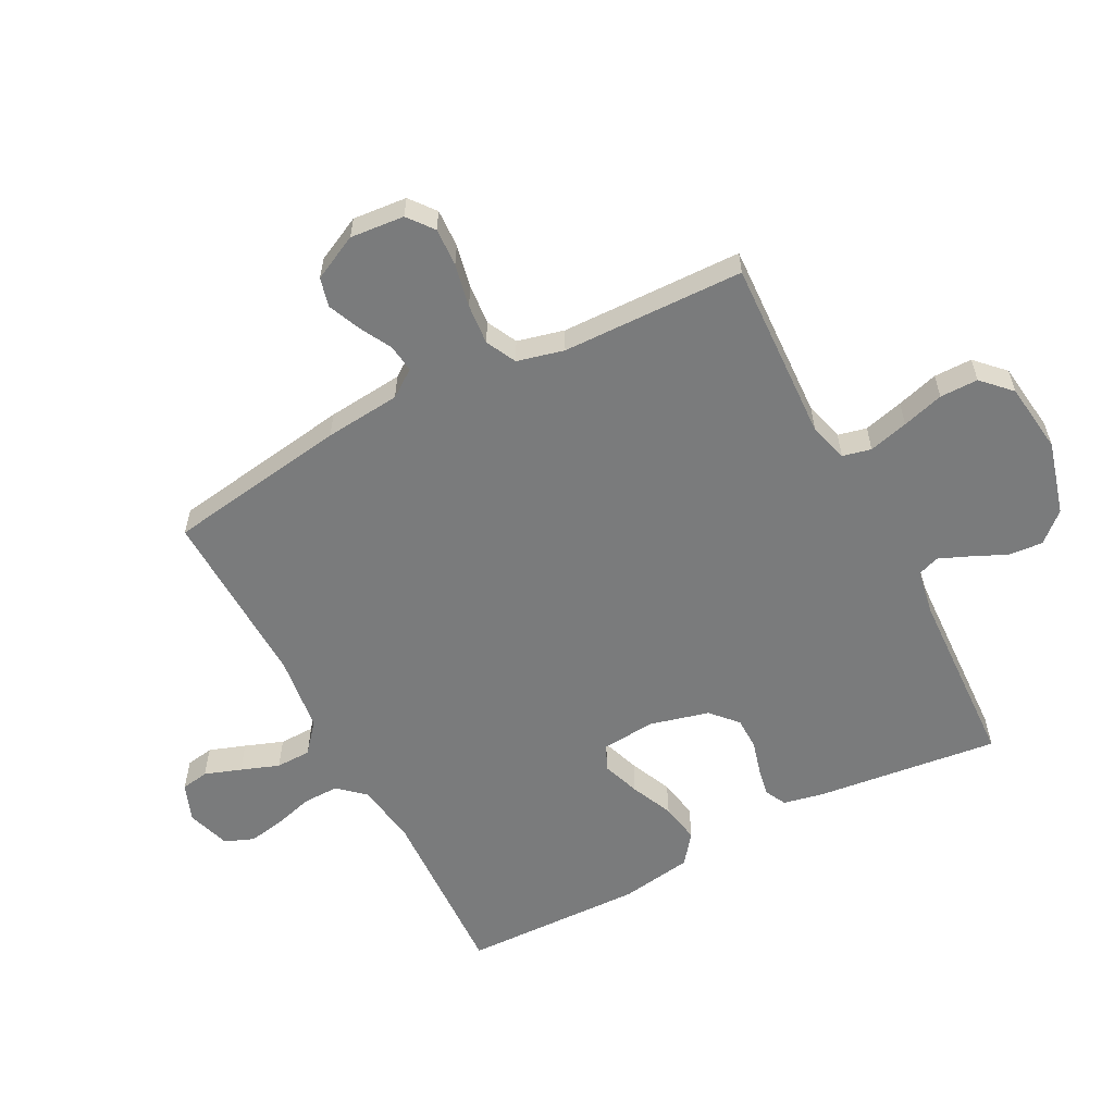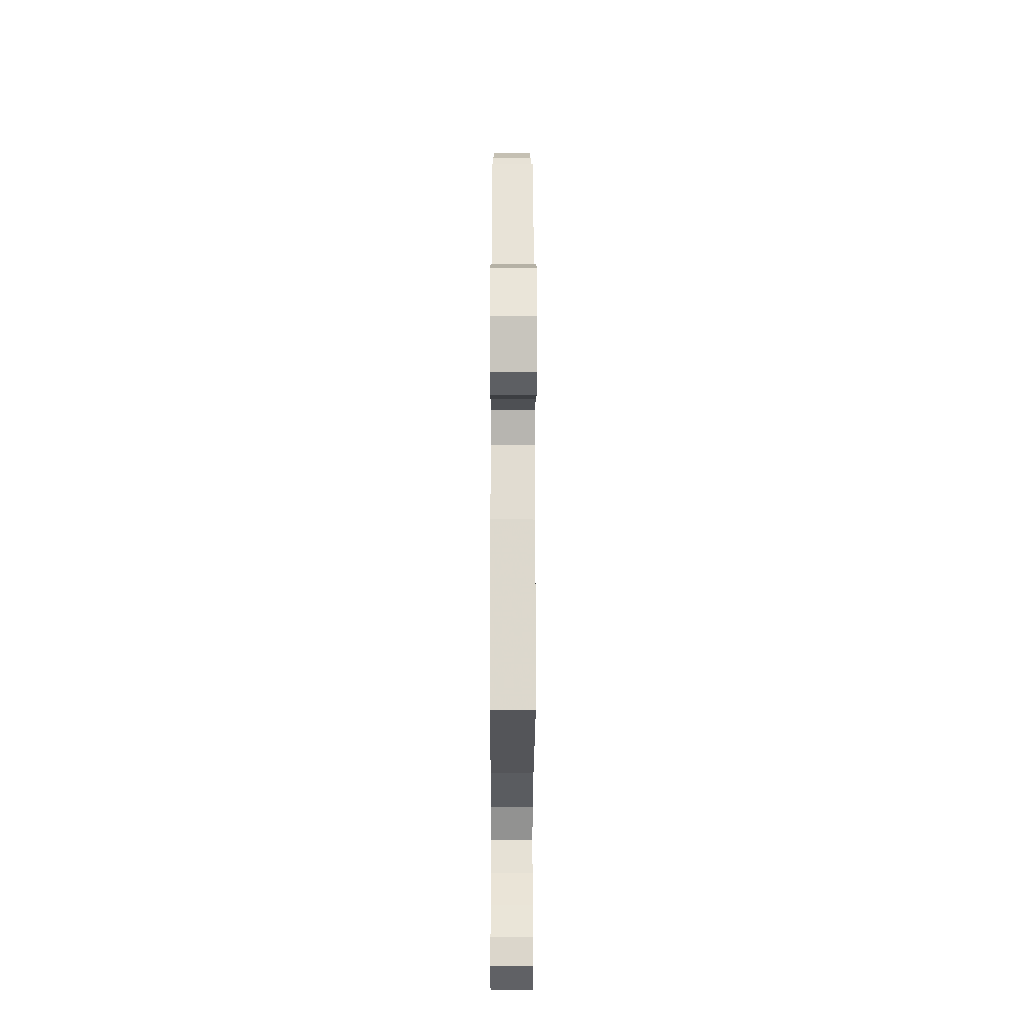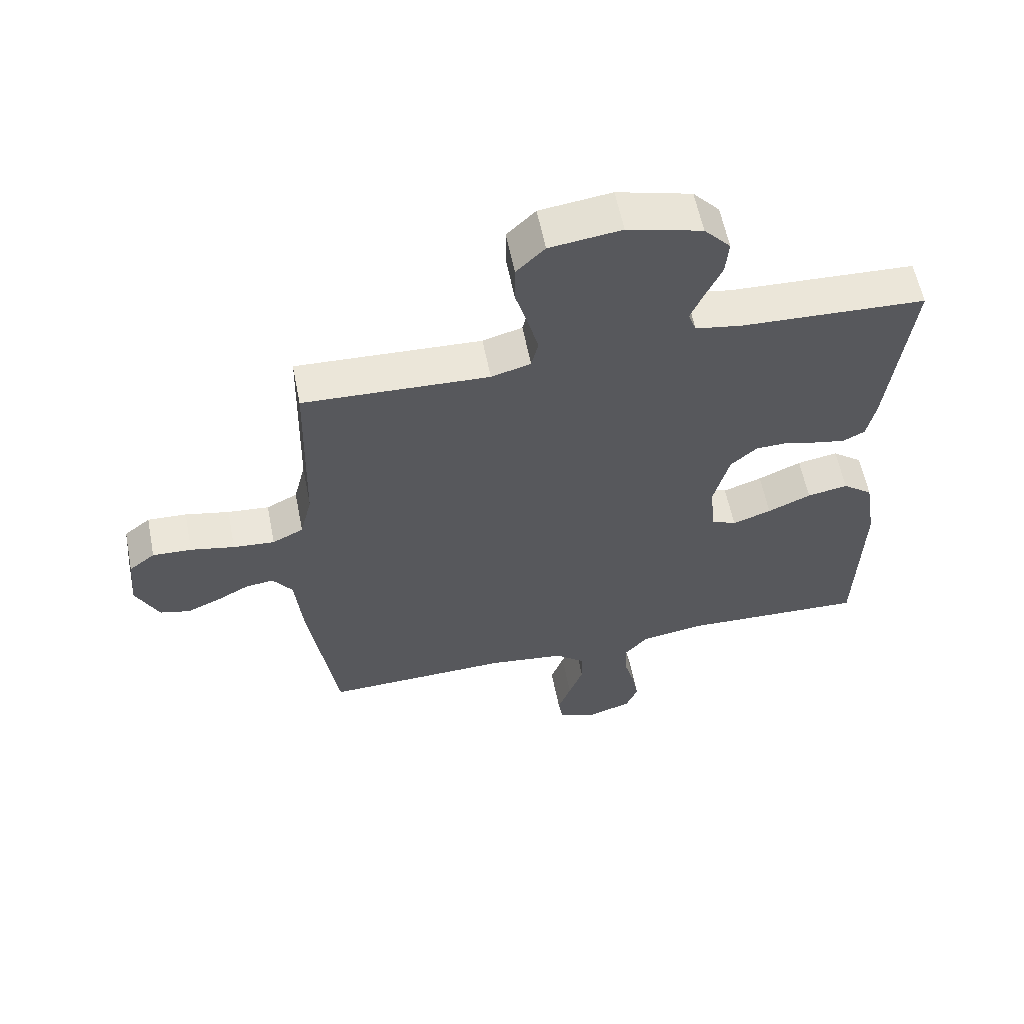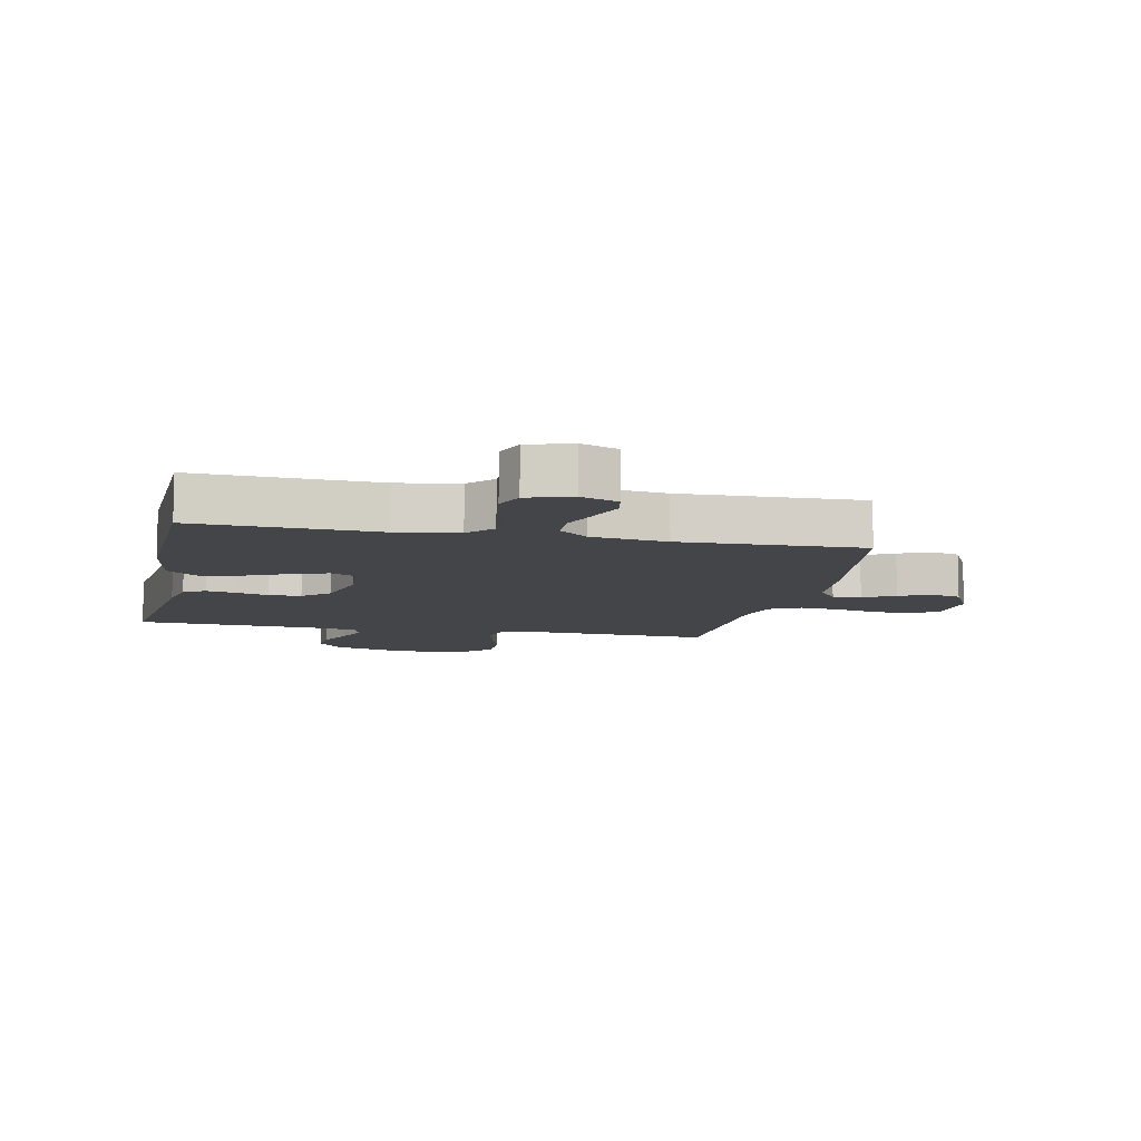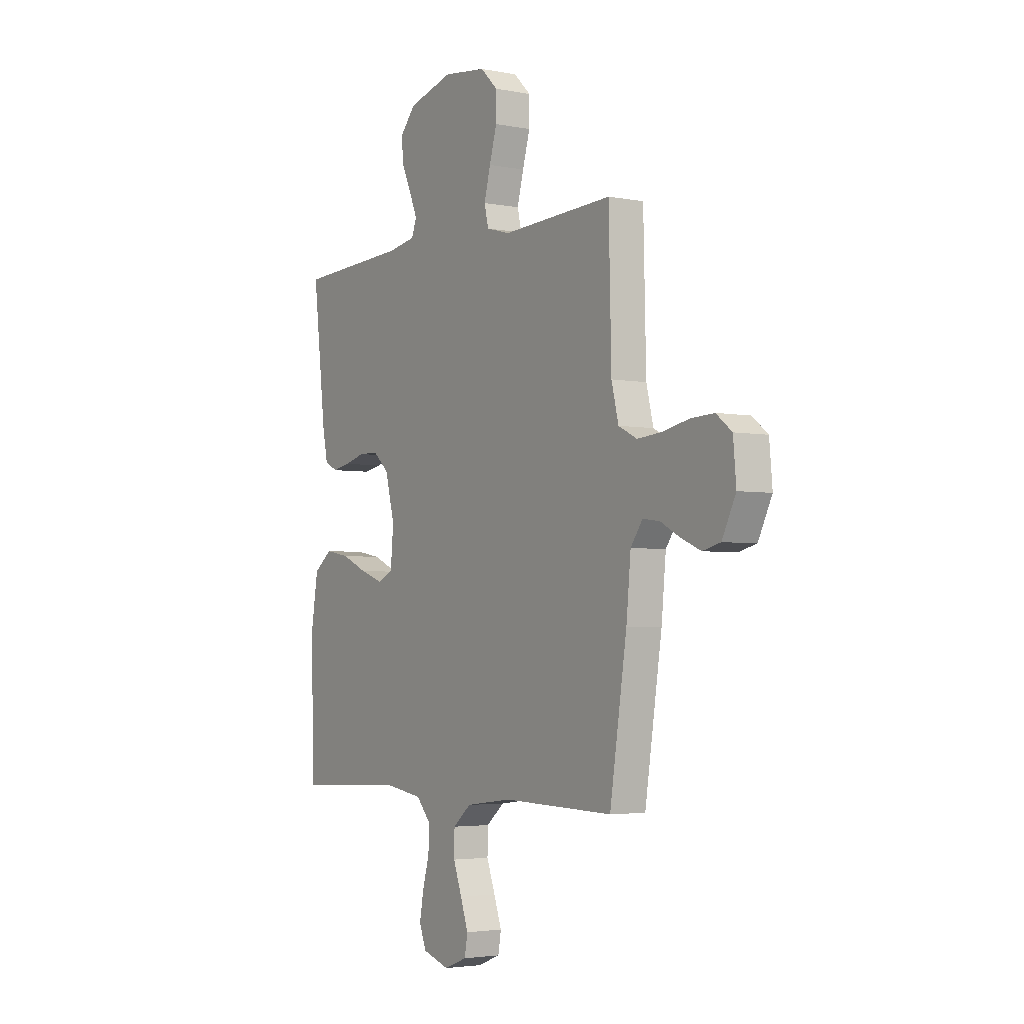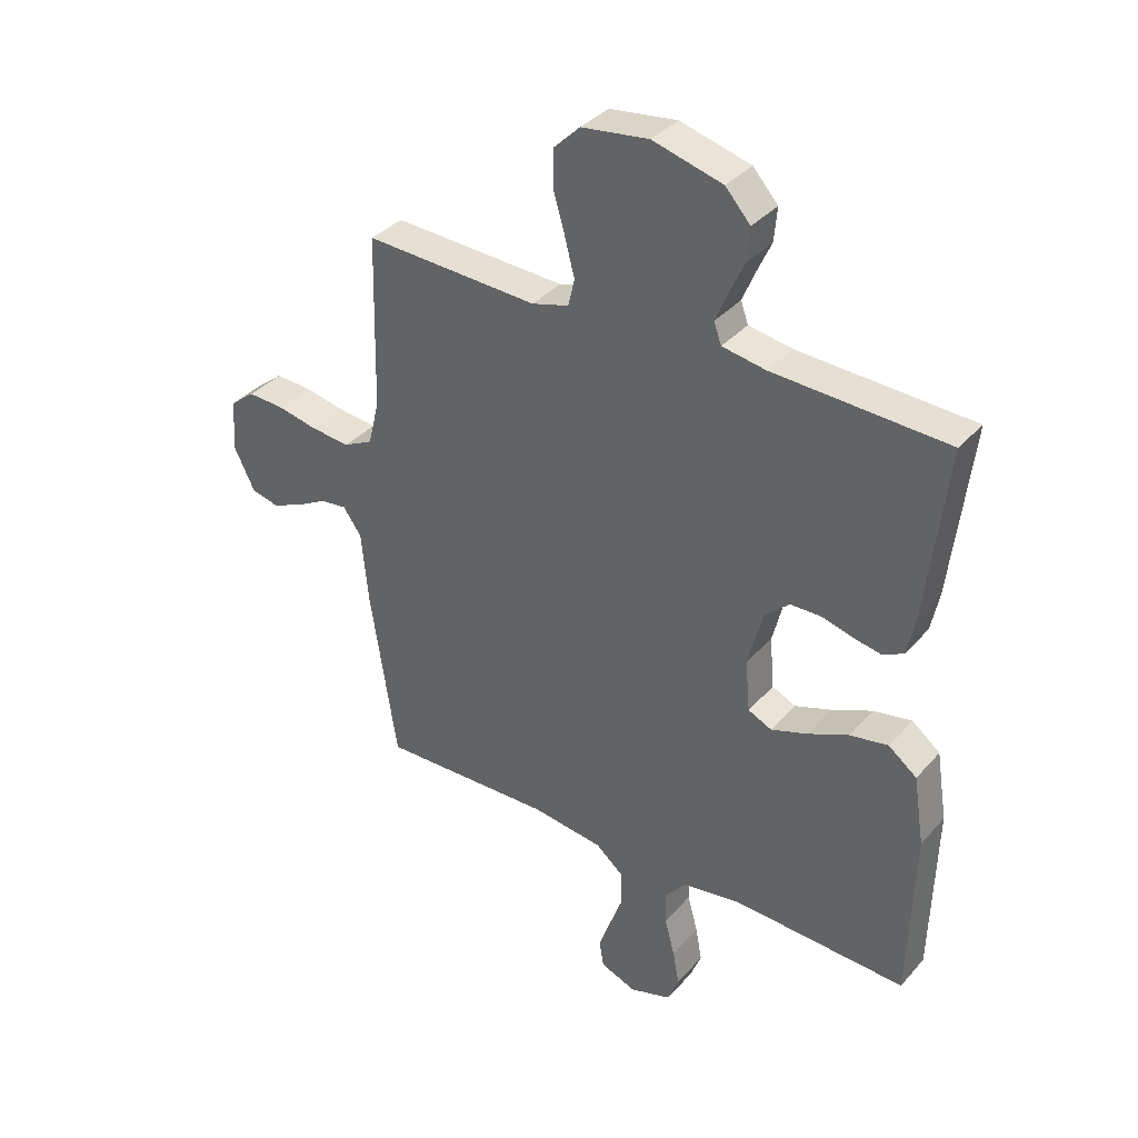
<metadata>
{"format":"obj","ext":"obj","renderer":"f3d","projection":"perspective","resolution":1024,"background":"white","views":[{"elev":-58.3,"azim":-62.4,"up":"+Y"},{"elev":-26.3,"azim":-90.2,"up":"+Z"},{"elev":59.2,"azim":-11.2,"up":"+Z"},{"elev":-9.1,"azim":168.1,"up":"+Y"},{"elev":-3.5,"azim":-123.2,"up":"+Z"},{"elev":35.9,"azim":35.4,"up":"+Z"}]}
</metadata>
<code>
v -0.5 0.07 0.5
v -0.2 0.07 0.486
v -0.136 0.07 0.504
v -0.125 0.07 0.551
v -0.142 0.07 0.616
v -0.162 0.07 0.685
v -0.162 0.07 0.748
v -0.116 0.07 0.793
v 0 0.07 0.808
v 0.121 0.07 0.775
v 0.164 0.07 0.727
v 0.159 0.07 0.67
v 0.133 0.07 0.613
v 0.112 0.07 0.563
v 0.125 0.07 0.527
v 0.2 0.07 0.514
v 0.5 0.07 0.5
v 0.465 0.07 0.2
v 0.451 0.07 0.132
v 0.416 0.07 0.114
v 0.368 0.07 0.123
v 0.313 0.07 0.138
v 0.26 0.07 0.137
v 0.217 0.07 0.098
v 0.192 0.07 0
v 0.2 0.07 -0.089
v 0.241 0.07 -0.108
v 0.304 0.07 -0.086
v 0.374 0.07 -0.055
v 0.44 0.07 -0.043
v 0.489 0.07 -0.081
v 0.508 0.07 -0.2
v 0.5 0.07 -0.5
v 0.2 0.07 -0.487
v 0.099 0.07 -0.503
v 0.061 0.07 -0.546
v 0.062 0.07 -0.604
v 0.08 0.07 -0.669
v 0.091 0.07 -0.729
v 0.072 0.07 -0.777
v 0 0.07 -0.8
v -0.062 0.07 -0.776
v -0.07 0.07 -0.73
v -0.049 0.07 -0.67
v -0.026 0.07 -0.607
v -0.027 0.07 -0.549
v -0.076 0.07 -0.508
v -0.2 0.07 -0.492
v -0.5 0.07 -0.5
v -0.546 0.07 -0.2
v -0.558 0.07 -0.075
v -0.59 0.07 -0.03
v -0.636 0.07 -0.036
v -0.688 0.07 -0.064
v -0.742 0.07 -0.087
v -0.79 0.07 -0.075
v -0.827 0.07 0
v -0.819 0.07 0.089
v -0.777 0.07 0.122
v -0.714 0.07 0.119
v -0.643 0.07 0.104
v -0.576 0.07 0.098
v -0.526 0.07 0.123
v -0.507 0.07 0.2
v -0.5 0 0.5
v -0.2 0 0.486
v -0.136 0 0.504
v -0.125 0 0.551
v -0.142 0 0.616
v -0.162 0 0.685
v -0.162 0 0.748
v -0.116 0 0.793
v 0 0 0.808
v 0.121 0 0.775
v 0.164 0 0.727
v 0.159 0 0.67
v 0.133 0 0.613
v 0.112 0 0.563
v 0.125 0 0.527
v 0.2 0 0.514
v 0.5 0 0.5
v 0.465 0 0.2
v 0.451 0 0.132
v 0.416 0 0.114
v 0.368 0 0.123
v 0.313 0 0.138
v 0.26 0 0.137
v 0.217 0 0.098
v 0.192 0 0
v 0.2 0 -0.089
v 0.241 0 -0.108
v 0.304 0 -0.086
v 0.374 0 -0.055
v 0.44 0 -0.043
v 0.489 0 -0.081
v 0.508 0 -0.2
v 0.5 0 -0.5
v 0.2 0 -0.487
v 0.099 0 -0.503
v 0.061 0 -0.546
v 0.062 0 -0.604
v 0.08 0 -0.669
v 0.091 0 -0.729
v 0.072 0 -0.777
v 0 0 -0.8
v -0.062 0 -0.776
v -0.07 0 -0.73
v -0.049 0 -0.67
v -0.026 0 -0.607
v -0.027 0 -0.549
v -0.076 0 -0.508
v -0.2 0 -0.492
v -0.5 0 -0.5
v -0.546 0 -0.2
v -0.558 0 -0.075
v -0.59 0 -0.03
v -0.636 0 -0.036
v -0.688 0 -0.064
v -0.742 0 -0.087
v -0.79 0 -0.075
v -0.827 0 0
v -0.819 0 0.089
v -0.777 0 0.122
v -0.714 0 0.119
v -0.643 0 0.104
v -0.576 0 0.098
v -0.526 0 0.123
v -0.507 0 0.2
f 59 60 61
f 58 59 61
f 57 58 61
f 56 57 61
f 55 56 61
f 54 55 61
f 53 54 61
f 52 53 61 62
f 51 52 62 63
f 51 63 64
f 50 51 64
f 49 50 64
f 48 49 64
f 43 44 45
f 42 43 45
f 41 42 45
f 40 41 45
f 39 40 45
f 38 39 45
f 37 38 45
f 36 37 45 46
f 35 36 46 47
f 32 33 34
f 31 32 34
f 30 31 34
f 29 30 34
f 28 29 34
f 35 47 48
f 34 35 48
f 28 34 48
f 27 28 48
f 20 21 22
f 19 20 22
f 18 19 22
f 17 18 22
f 16 17 22
f 15 16 22 23
f 14 15 23 24
f 11 12 13
f 10 11 13
f 9 10 13
f 8 9 13
f 7 8 13
f 6 7 13
f 5 6 13
f 4 5 13 14
f 14 24 25
f 4 14 25
f 3 4 25
f 64 1 2
f 26 27 48 64
f 25 26 64
f 3 25 64
f 2 3 64
f 125 124 123
f 125 123 122
f 125 122 121
f 125 121 120
f 125 120 119
f 125 119 118
f 125 118 117
f 126 125 117 116
f 127 126 116 115
f 128 127 115
f 128 115 114
f 128 114 113
f 128 113 112
f 109 108 107
f 109 107 106
f 109 106 105
f 109 105 104
f 109 104 103
f 109 103 102
f 109 102 101
f 110 109 101 100
f 111 110 100 99
f 98 97 96
f 98 96 95
f 98 95 94
f 98 94 93
f 98 93 92
f 112 111 99
f 112 99 98
f 112 98 92
f 112 92 91
f 86 85 84
f 86 84 83
f 86 83 82
f 86 82 81
f 86 81 80
f 87 86 80 79
f 88 87 79 78
f 77 76 75
f 77 75 74
f 77 74 73
f 77 73 72
f 77 72 71
f 77 71 70
f 77 70 69
f 78 77 69 68
f 89 88 78
f 89 78 68
f 89 68 67
f 66 65 128
f 128 112 91 90
f 128 90 89
f 128 89 67
f 128 67 66
f 1 65 66 2
f 2 66 67 3
f 3 67 68 4
f 4 68 69 5
f 5 69 70 6
f 6 70 71 7
f 7 71 72 8
f 8 72 73 9
f 9 73 74 10
f 10 74 75 11
f 11 75 76 12
f 12 76 77 13
f 13 77 78 14
f 14 78 79 15
f 15 79 80 16
f 16 80 81 17
f 17 81 82 18
f 18 82 83 19
f 19 83 84 20
f 20 84 85 21
f 21 85 86 22
f 22 86 87 23
f 23 87 88 24
f 24 88 89 25
f 25 89 90 26
f 26 90 91 27
f 27 91 92 28
f 28 92 93 29
f 29 93 94 30
f 30 94 95 31
f 31 95 96 32
f 32 96 97 33
f 33 97 98 34
f 34 98 99 35
f 35 99 100 36
f 36 100 101 37
f 37 101 102 38
f 38 102 103 39
f 39 103 104 40
f 40 104 105 41
f 41 105 106 42
f 42 106 107 43
f 43 107 108 44
f 44 108 109 45
f 45 109 110 46
f 46 110 111 47
f 47 111 112 48
f 48 112 113 49
f 49 113 114 50
f 50 114 115 51
f 51 115 116 52
f 52 116 117 53
f 53 117 118 54
f 54 118 119 55
f 55 119 120 56
f 56 120 121 57
f 57 121 122 58
f 58 122 123 59
f 59 123 124 60
f 60 124 125 61
f 61 125 126 62
f 62 126 127 63
f 63 127 128 64
f 64 128 65 1

</code>
